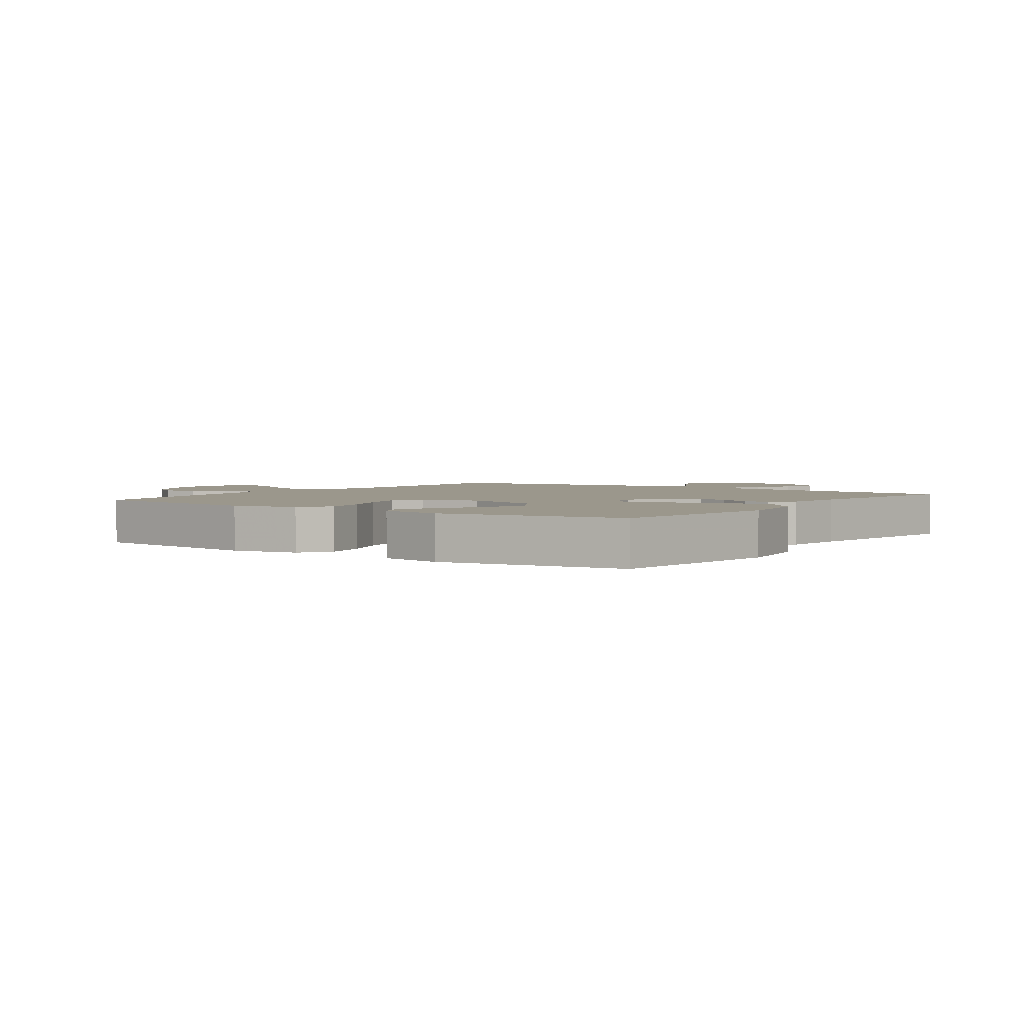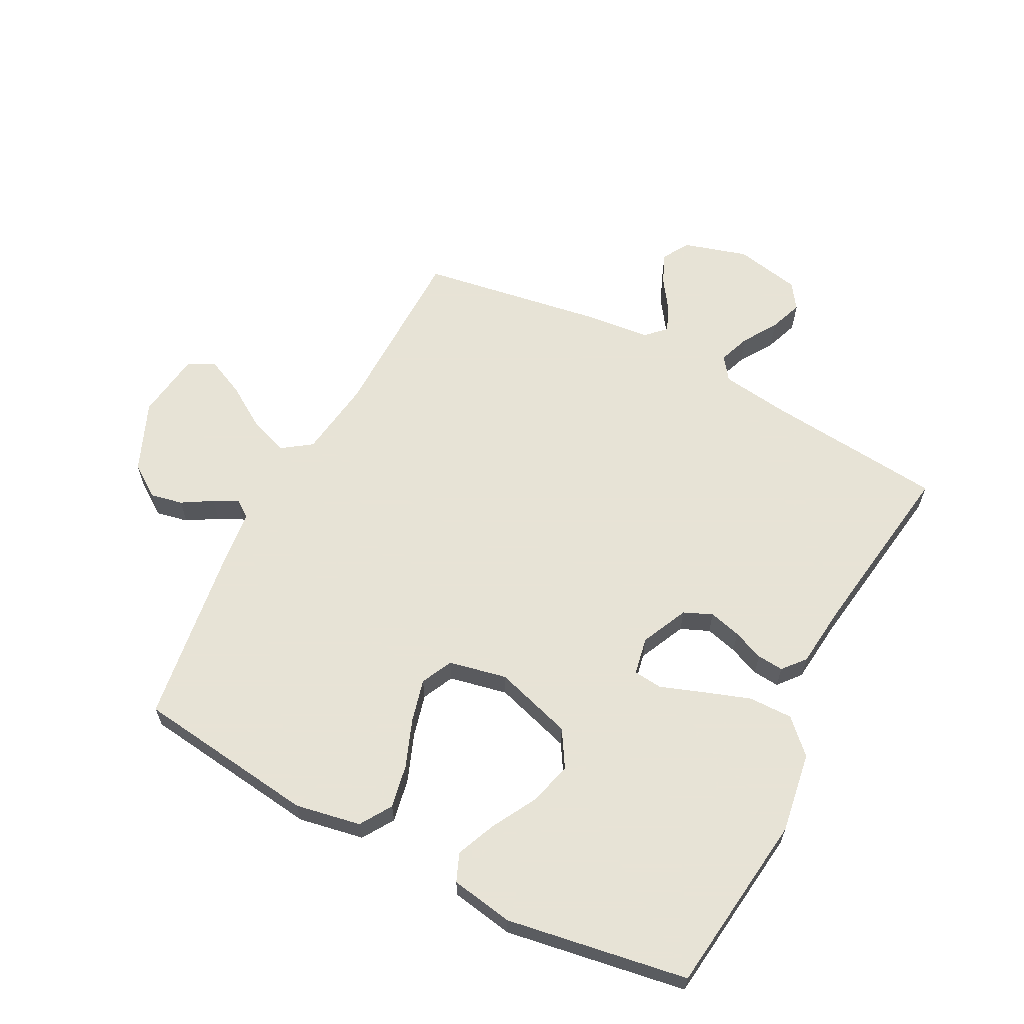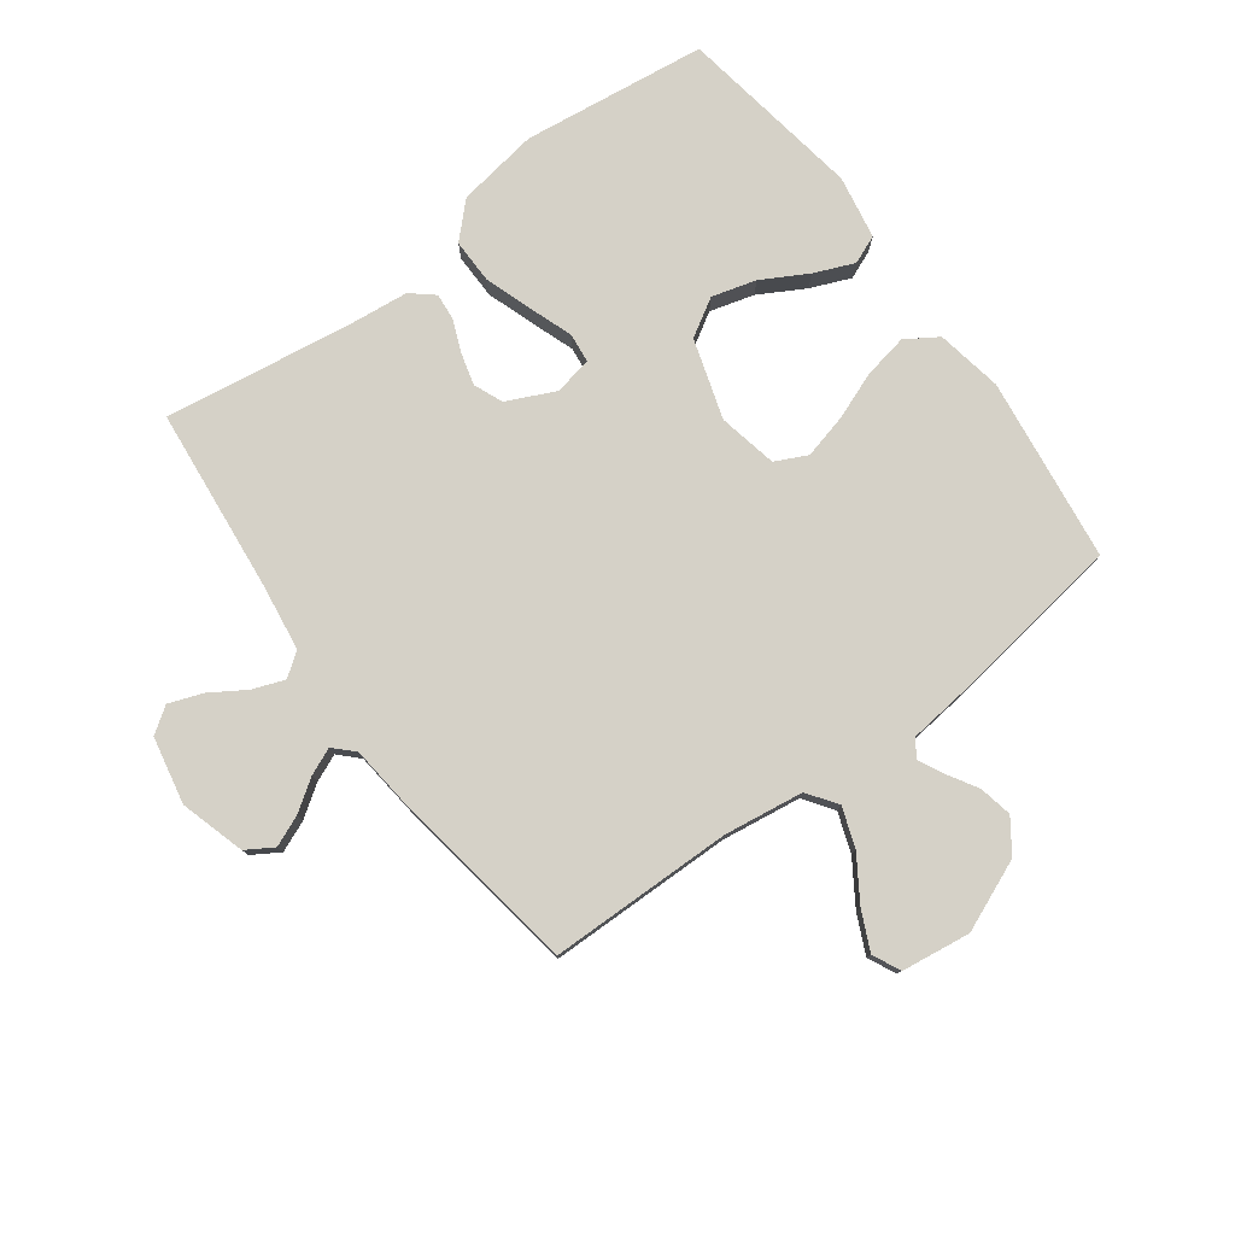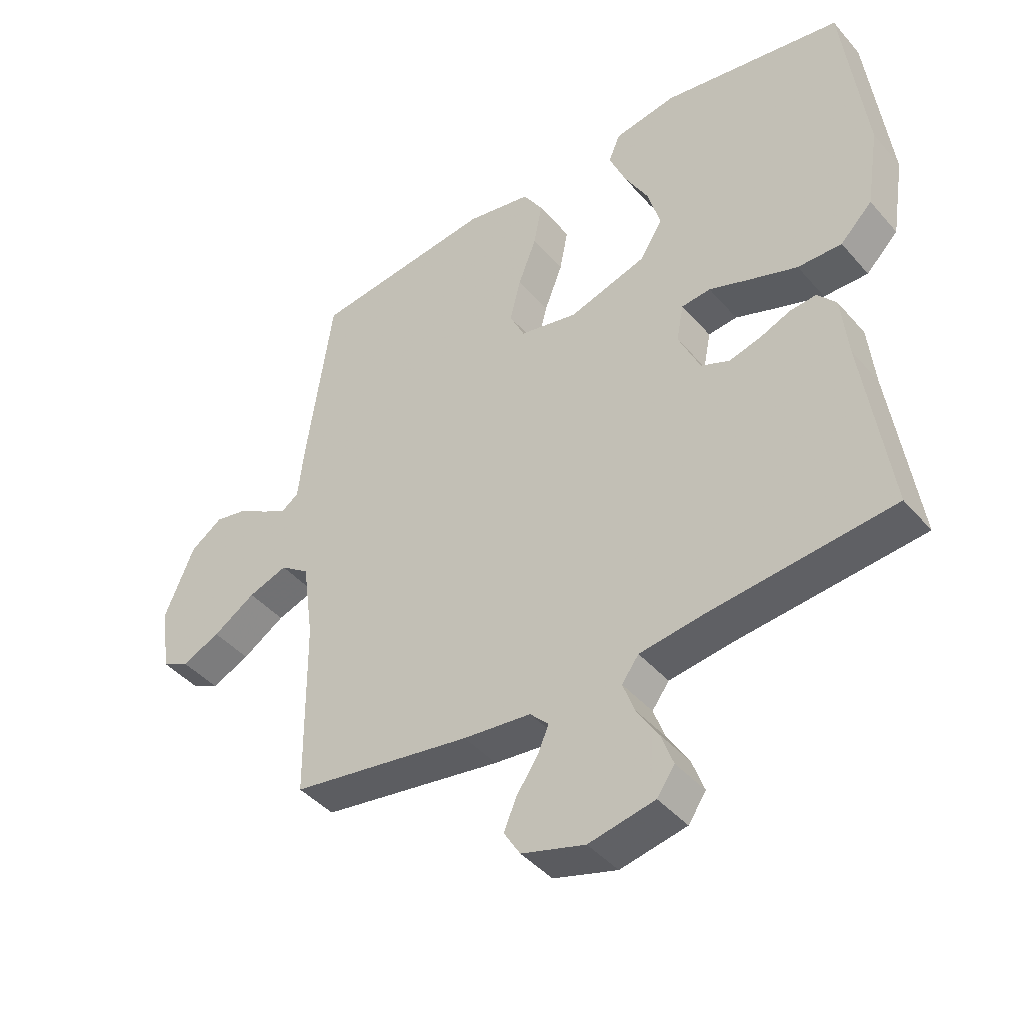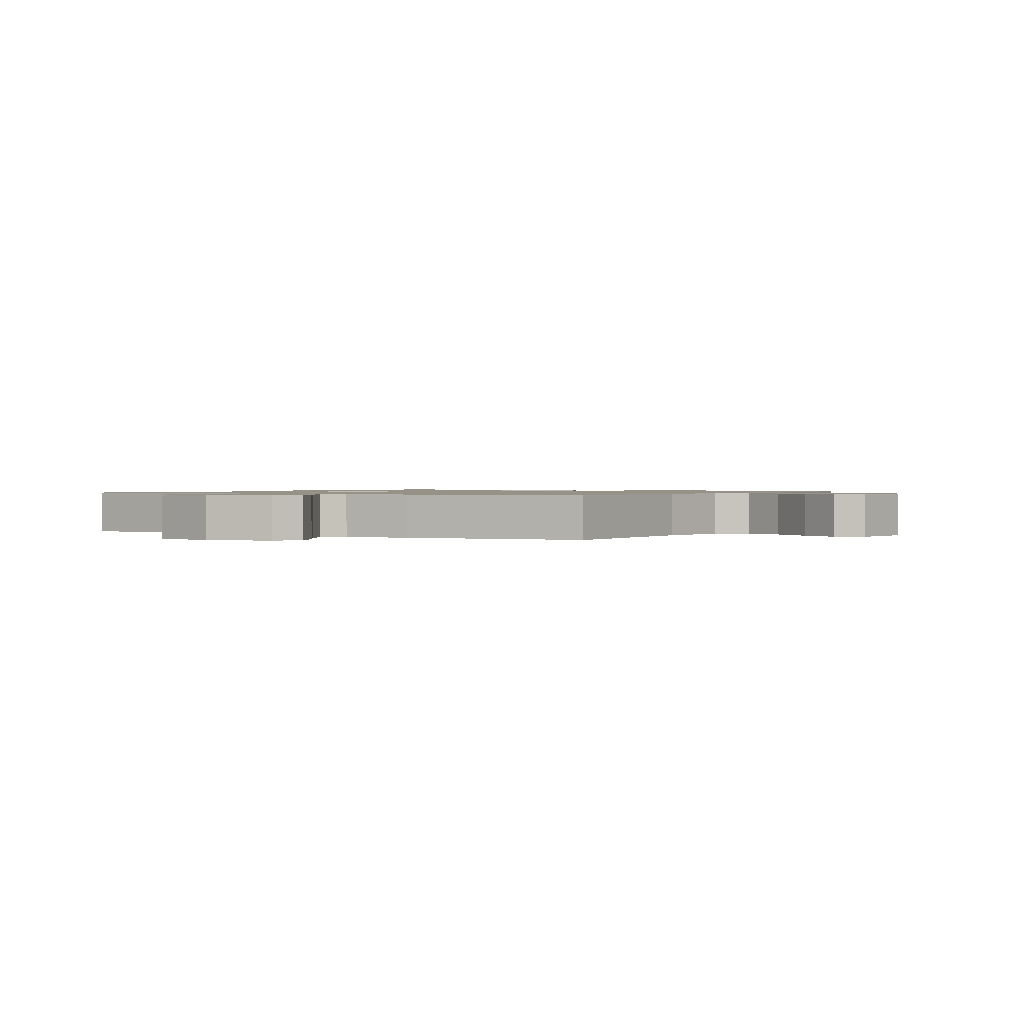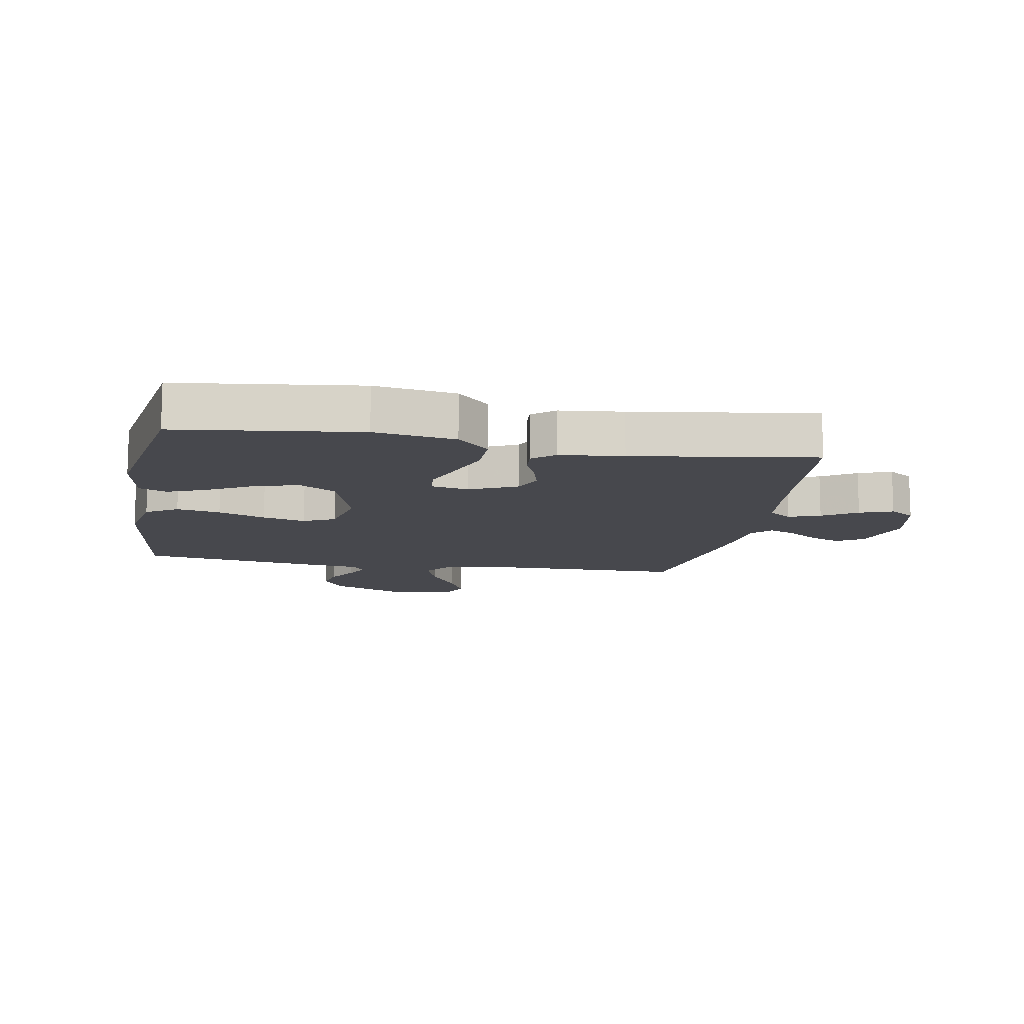
<metadata>
{"format":"obj","ext":"obj","renderer":"f3d","projection":"perspective","resolution":1024,"background":"white","views":[{"elev":2.8,"azim":35.3,"up":"+Y"},{"elev":62.6,"azim":27.5,"up":"+Y"},{"elev":78.7,"azim":-126.3,"up":"+Y"},{"elev":-42.9,"azim":37.3,"up":"+Z"},{"elev":1.0,"azim":-148.7,"up":"+Y"},{"elev":-11.9,"azim":79.9,"up":"+Y"}]}
</metadata>
<code>
v 0.5 0.07 0.5
v 0.537 0.07 0.2
v 0.516 0.07 0.067
v 0.463 0.07 0.014
v 0.39 0.07 0.015
v 0.312 0.07 0.042
v 0.243 0.07 0.067
v 0.195 0.07 0.062
v 0.183 0.07 0
v 0.219 0.07 -0.078
v 0.266 0.07 -0.098
v 0.319 0.07 -0.084
v 0.37 0.07 -0.063
v 0.414 0.07 -0.059
v 0.445 0.07 -0.096
v 0.456 0.07 -0.2
v 0.5 0.07 -0.5
v 0.2 0.07 -0.53
v 0.091 0.07 -0.545
v 0.063 0.07 -0.583
v 0.082 0.07 -0.635
v 0.118 0.07 -0.692
v 0.138 0.07 -0.747
v 0.109 0.07 -0.789
v 0 0.07 -0.811
v -0.105 0.07 -0.78
v -0.132 0.07 -0.736
v -0.111 0.07 -0.686
v -0.076 0.07 -0.635
v -0.057 0.07 -0.591
v -0.088 0.07 -0.56
v -0.2 0.07 -0.548
v -0.5 0.07 -0.5
v -0.503 0.07 -0.2
v -0.521 0.07 -0.071
v -0.569 0.07 -0.037
v -0.634 0.07 -0.06
v -0.704 0.07 -0.105
v -0.767 0.07 -0.134
v -0.812 0.07 -0.112
v -0.827 0.07 0
v -0.778 0.07 0.116
v -0.725 0.07 0.153
v -0.671 0.07 0.142
v -0.621 0.07 0.112
v -0.581 0.07 0.092
v -0.553 0.07 0.112
v -0.543 0.07 0.2
v -0.5 0.07 0.5
v -0.2 0.07 0.538
v -0.092 0.07 0.518
v -0.059 0.07 0.466
v -0.073 0.07 0.394
v -0.103 0.07 0.316
v -0.121 0.07 0.245
v -0.096 0.07 0.193
v 0 0.07 0.173
v 0.129 0.07 0.213
v 0.166 0.07 0.274
v 0.146 0.07 0.346
v 0.105 0.07 0.42
v 0.078 0.07 0.485
v 0.097 0.07 0.531
v 0.2 0.07 0.549
v 0.5 0 0.5
v 0.537 0 0.2
v 0.516 0 0.067
v 0.463 0 0.014
v 0.39 0 0.015
v 0.312 0 0.042
v 0.243 0 0.067
v 0.195 0 0.062
v 0.183 0 0
v 0.219 0 -0.078
v 0.266 0 -0.098
v 0.319 0 -0.084
v 0.37 0 -0.063
v 0.414 0 -0.059
v 0.445 0 -0.096
v 0.456 0 -0.2
v 0.5 0 -0.5
v 0.2 0 -0.53
v 0.091 0 -0.545
v 0.063 0 -0.583
v 0.082 0 -0.635
v 0.118 0 -0.692
v 0.138 0 -0.747
v 0.109 0 -0.789
v 0 0 -0.811
v -0.105 0 -0.78
v -0.132 0 -0.736
v -0.111 0 -0.686
v -0.076 0 -0.635
v -0.057 0 -0.591
v -0.088 0 -0.56
v -0.2 0 -0.548
v -0.5 0 -0.5
v -0.503 0 -0.2
v -0.521 0 -0.071
v -0.569 0 -0.037
v -0.634 0 -0.06
v -0.704 0 -0.105
v -0.767 0 -0.134
v -0.812 0 -0.112
v -0.827 0 0
v -0.778 0 0.116
v -0.725 0 0.153
v -0.671 0 0.142
v -0.621 0 0.112
v -0.581 0 0.092
v -0.553 0 0.112
v -0.543 0 0.2
v -0.5 0 0.5
v -0.2 0 0.538
v -0.092 0 0.518
v -0.059 0 0.466
v -0.073 0 0.394
v -0.103 0 0.316
v -0.121 0 0.245
v -0.096 0 0.193
v 0 0 0.173
v 0.129 0 0.213
v 0.166 0 0.274
v 0.146 0 0.346
v 0.105 0 0.42
v 0.078 0 0.485
v 0.097 0 0.531
v 0.2 0 0.549
f 60 61 62 63
f 59 60 63 64
f 51 52 53 54
f 51 54 55
f 50 51 55
f 47 48 49 50
f 47 50 55
f 46 47 55 56
f 42 43 44 45
f 42 45 46
f 41 42 46
f 37 38 39 40
f 36 37 40 41
f 31 32 33 34
f 31 34 35
f 30 31 35
f 26 27 28 29
f 26 29 30
f 25 26 30
f 24 25 30
f 21 22 23 24
f 20 21 24 30
f 19 20 30 35
f 16 17 18
f 16 18 19 35
f 12 13 14 15
f 11 12 15 16
f 10 11 16 35
f 4 5 6 7
f 2 3 4 7
f 2 7 8
f 59 64 1 2
f 58 59 2 8
f 57 58 8 9
f 36 41 46 56
f 35 36 56 57
f 9 10 35 57
f 127 126 125 124
f 128 127 124 123
f 118 117 116 115
f 119 118 115
f 119 115 114
f 114 113 112 111
f 119 114 111
f 120 119 111 110
f 109 108 107 106
f 110 109 106
f 110 106 105
f 104 103 102 101
f 105 104 101 100
f 98 97 96 95
f 99 98 95
f 99 95 94
f 93 92 91 90
f 94 93 90
f 94 90 89
f 94 89 88
f 88 87 86 85
f 94 88 85 84
f 99 94 84 83
f 82 81 80
f 99 83 82 80
f 79 78 77 76
f 80 79 76 75
f 99 80 75 74
f 71 70 69 68
f 71 68 67 66
f 72 71 66
f 66 65 128 123
f 72 66 123 122
f 73 72 122 121
f 120 110 105 100
f 121 120 100 99
f 121 99 74 73
f 1 65 66 2
f 2 66 67 3
f 3 67 68 4
f 4 68 69 5
f 5 69 70 6
f 6 70 71 7
f 7 71 72 8
f 8 72 73 9
f 9 73 74 10
f 10 74 75 11
f 11 75 76 12
f 12 76 77 13
f 13 77 78 14
f 14 78 79 15
f 15 79 80 16
f 16 80 81 17
f 17 81 82 18
f 18 82 83 19
f 19 83 84 20
f 20 84 85 21
f 21 85 86 22
f 22 86 87 23
f 23 87 88 24
f 24 88 89 25
f 25 89 90 26
f 26 90 91 27
f 27 91 92 28
f 28 92 93 29
f 29 93 94 30
f 30 94 95 31
f 31 95 96 32
f 32 96 97 33
f 33 97 98 34
f 34 98 99 35
f 35 99 100 36
f 36 100 101 37
f 37 101 102 38
f 38 102 103 39
f 39 103 104 40
f 40 104 105 41
f 41 105 106 42
f 42 106 107 43
f 43 107 108 44
f 44 108 109 45
f 45 109 110 46
f 46 110 111 47
f 47 111 112 48
f 48 112 113 49
f 49 113 114 50
f 50 114 115 51
f 51 115 116 52
f 52 116 117 53
f 53 117 118 54
f 54 118 119 55
f 55 119 120 56
f 56 120 121 57
f 57 121 122 58
f 58 122 123 59
f 59 123 124 60
f 60 124 125 61
f 61 125 126 62
f 62 126 127 63
f 63 127 128 64
f 64 128 65 1

</code>
